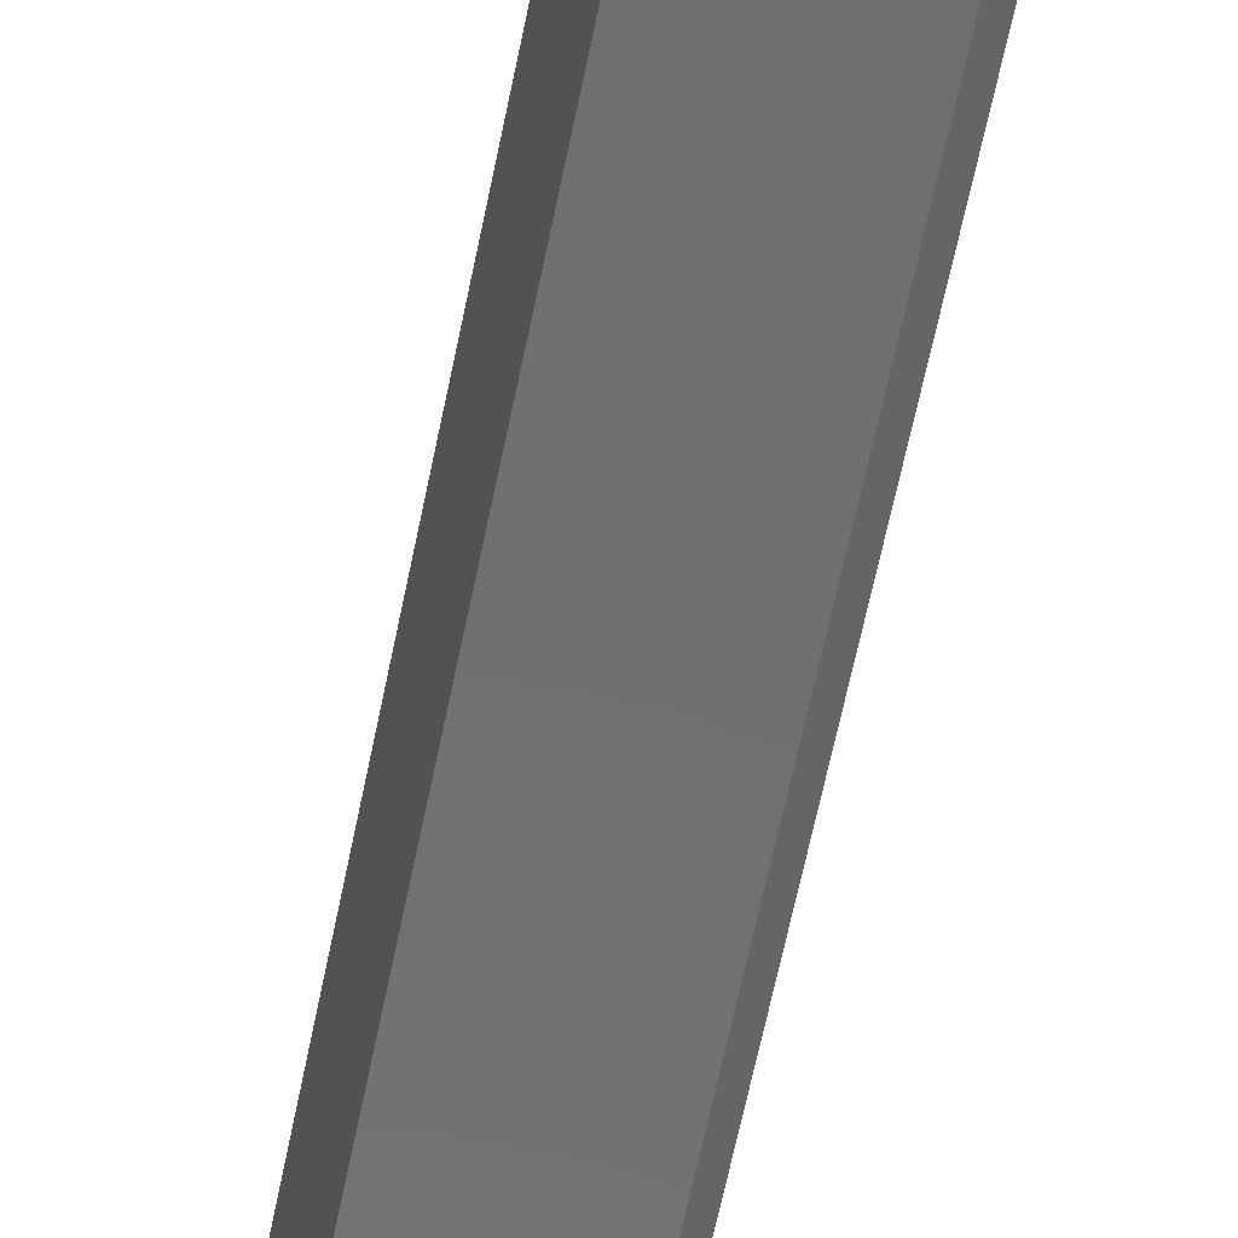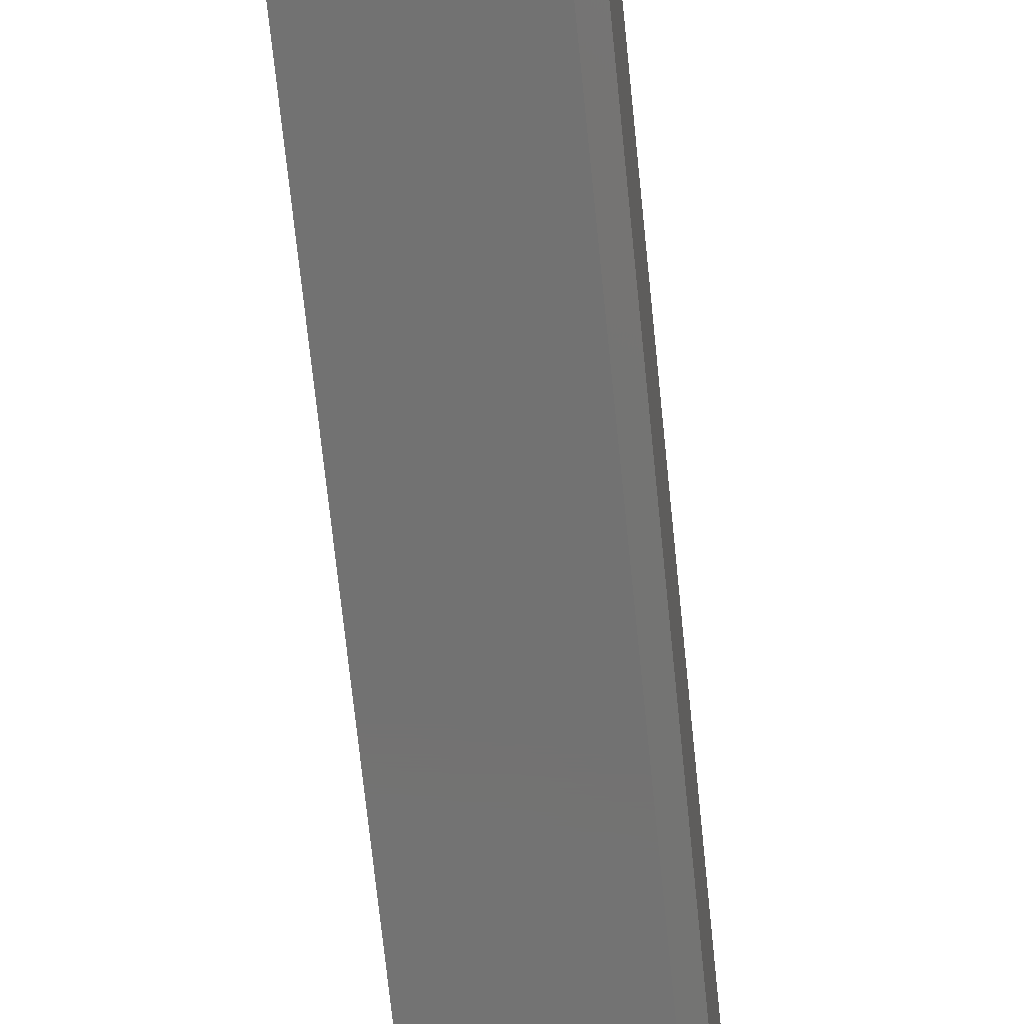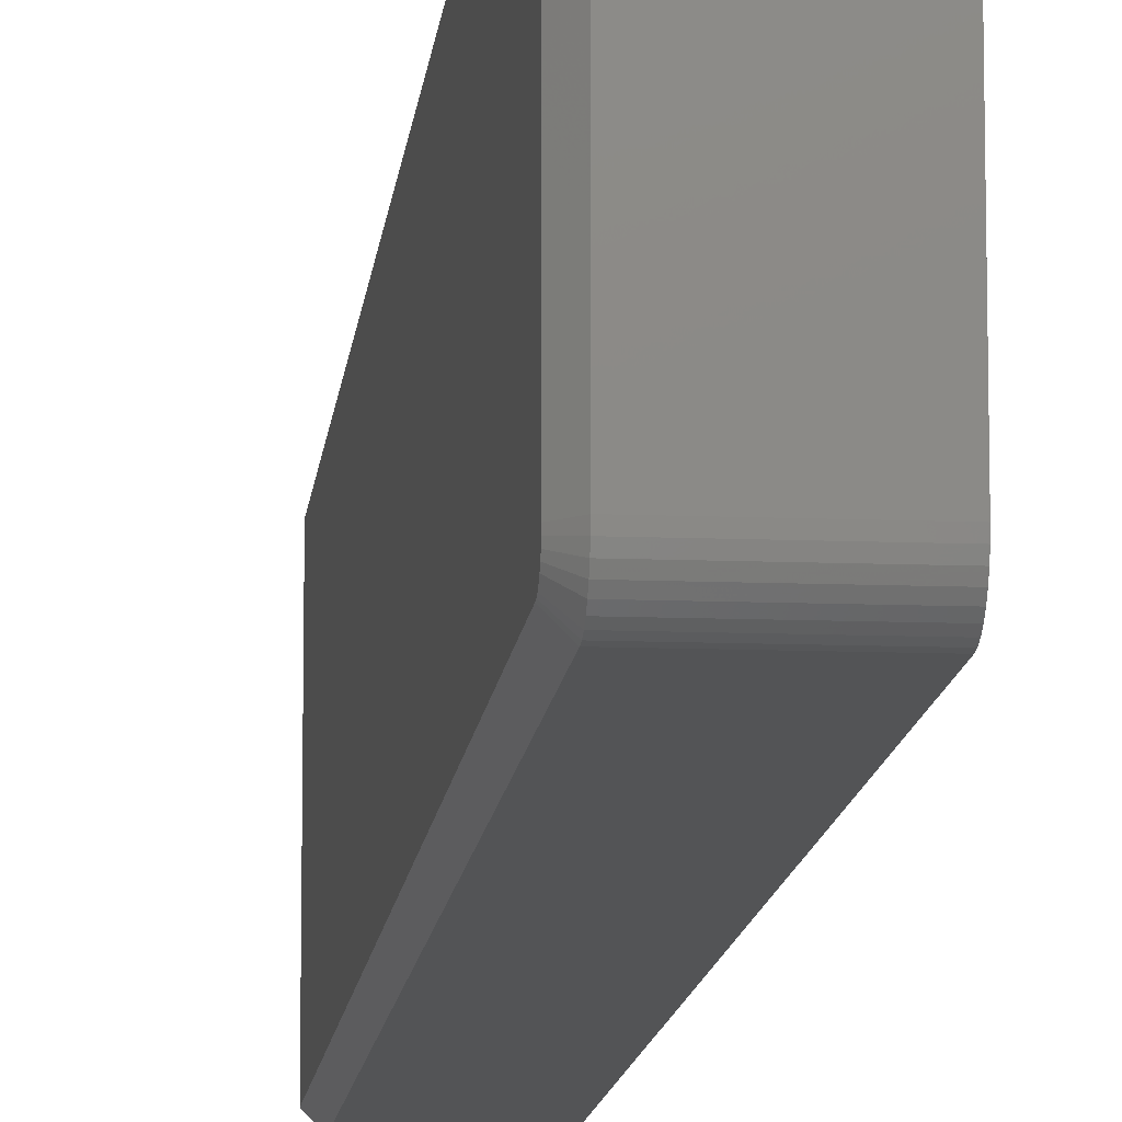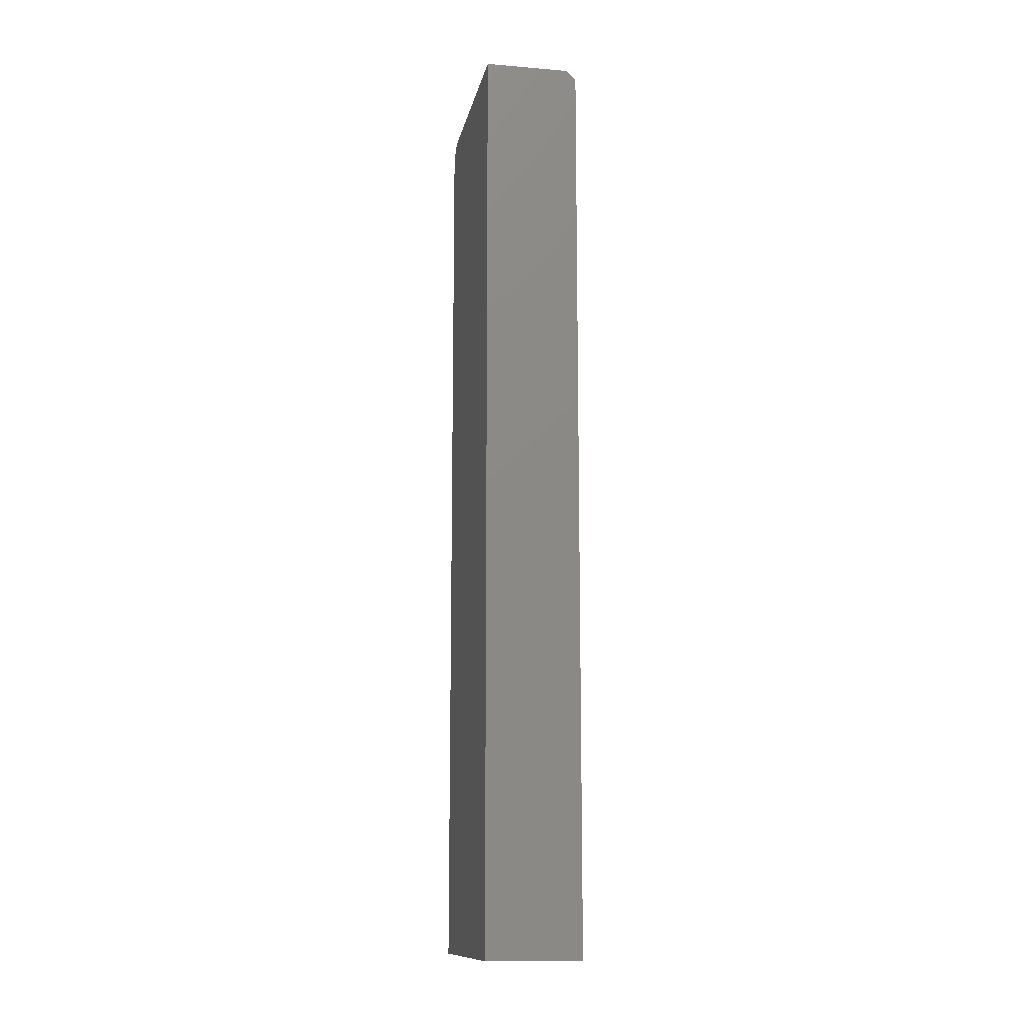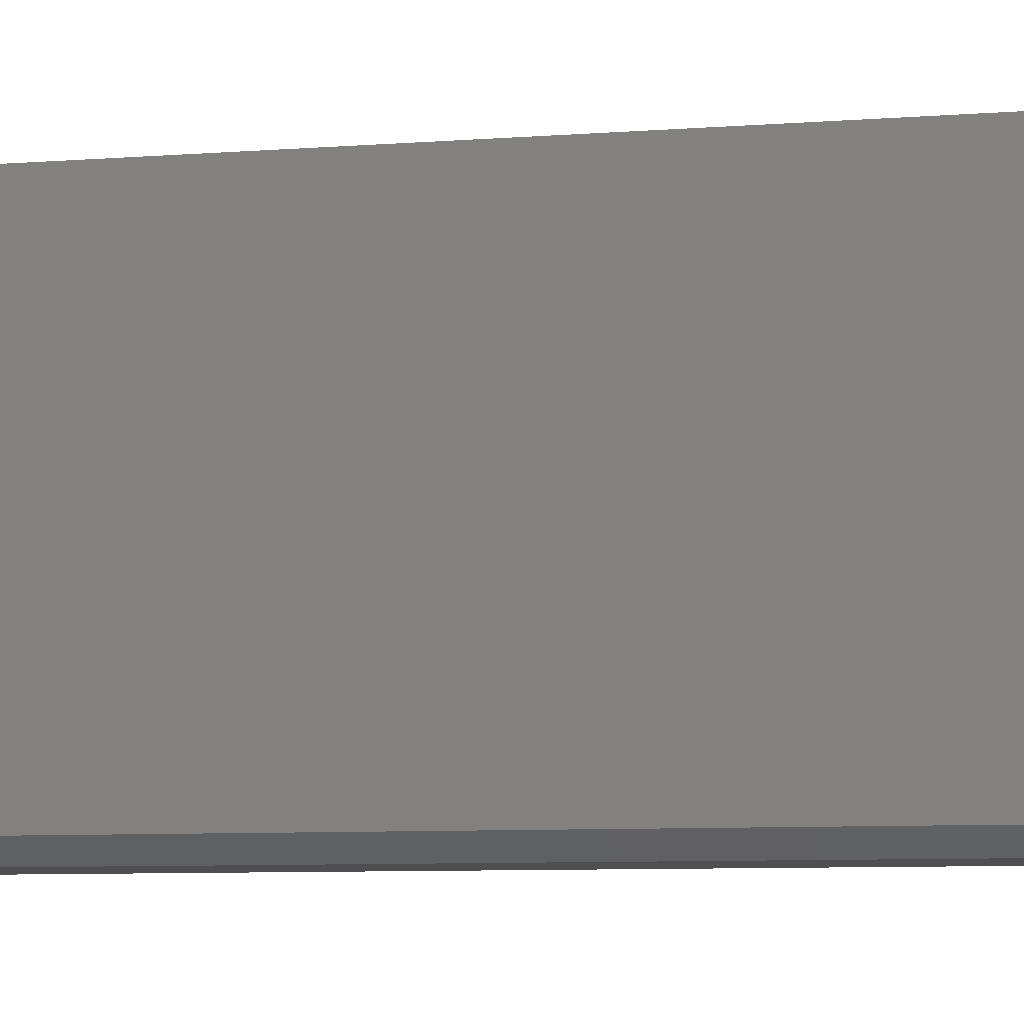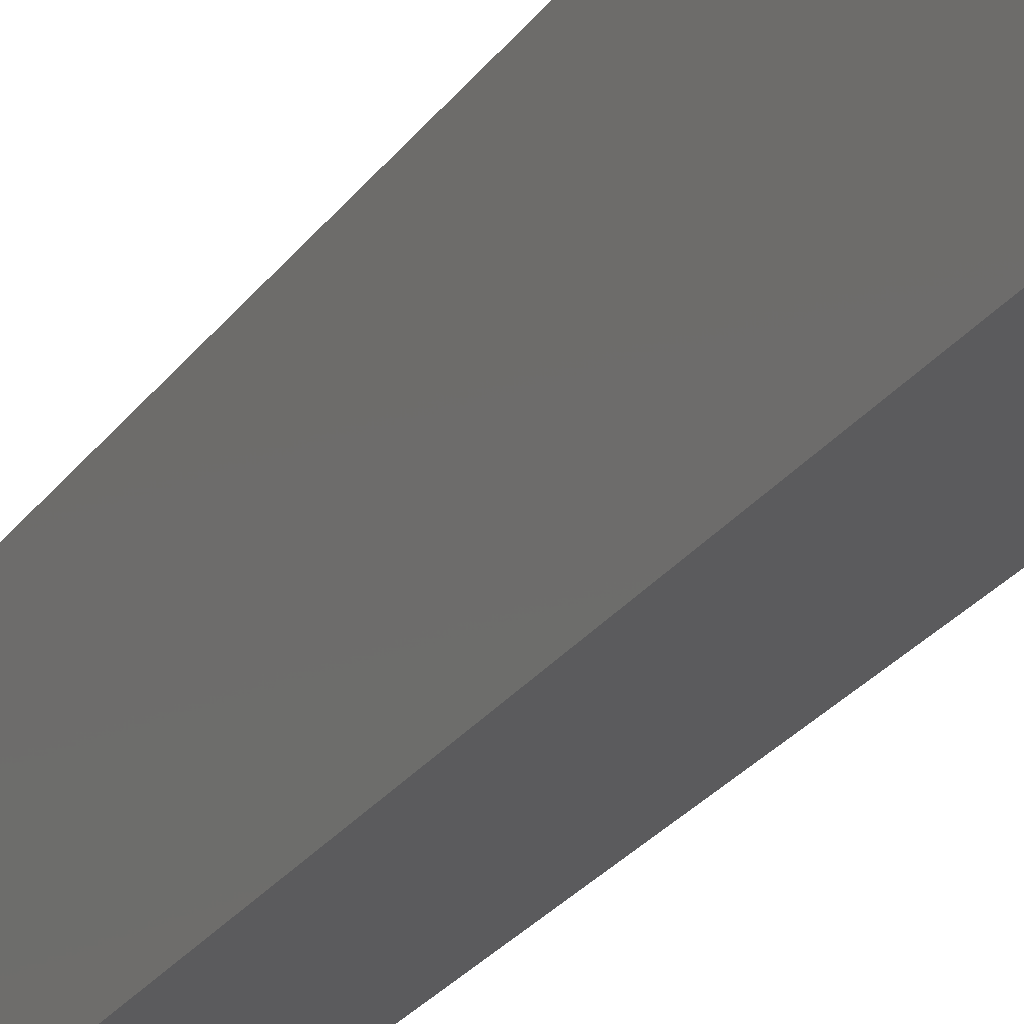
<metadata>
{"format":"stl","ext":"stl","renderer":"f3d","projection":"perspective","resolution":1024,"background":"white","views":[{"elev":-61.5,"azim":-11.3,"up":"+Z"},{"elev":-64.2,"azim":5.6,"up":"+Z"},{"elev":-11.8,"azim":174.5,"up":"+Z"},{"elev":-12.5,"azim":-11.0,"up":"+Y"},{"elev":-4.9,"azim":109.1,"up":"+Z"},{"elev":-26.8,"azim":-28.0,"up":"+Z"}]}
</metadata>
<code>
# stl→obj: 35 verts, 66 faces
v -0.07031 0.75 -0.09375
v 0.06916 0.75 -0.09375
v -0.07031 0.7492 -0.1014
v 0.06916 0.7492 -0.1014
v -0.07031 0.747 -0.1087
v 0.06916 0.747 -0.1087
v -0.07031 0.7434 -0.1155
v 0.06916 0.7434 -0.1155
v -0.07031 0.7386 -0.1214
v 0.06916 0.7386 -0.1214
v -0.07031 0.7326 -0.1262
v 0.06916 0.7326 -0.1262
v -0.07031 0.7259 -0.1298
v 0.06916 0.7259 -0.1298
v -0.07031 0.7186 -0.1321
v 0.06916 0.7186 -0.1321
v -0.07031 0.7109 -0.1328
v 0.06916 0.7109 -0.1328
v -0.07031 0.75 0.2266
v 0.06916 0.75 0.2266
v 0.08479 0.7304 -0.1068
v 0.08479 0.7199 -0.1154
v 0.08479 0.724 -0.1132
v 0.08479 0.7275 -0.1103
v 0.08479 -0.75 0.2266
v 0.08479 -0.75 -0.1172
v 0.08479 0.7109 -0.1172
v 0.08479 0.7155 -0.1167
v 0.08479 0.7344 0.2266
v 0.08479 0.7326 -0.1027
v 0.08479 0.7339 -0.09832
v 0.08479 0.7344 -0.09375
v -0.07031 -0.75 -0.1328
v 0.06916 -0.75 -0.1328
v -0.07031 -0.75 0.2266
f 1 2 3
f 3 2 4
f 3 4 5
f 5 4 6
f 5 6 7
f 7 6 8
f 7 8 9
f 9 8 10
f 9 10 11
f 11 10 12
f 11 12 13
f 13 12 14
f 13 14 15
f 15 14 16
f 15 16 17
f 17 16 18
f 1 19 2
f 2 19 20
f 21 22 23
f 21 23 24
f 25 26 27
f 25 27 28
f 25 28 29
f 28 22 21
f 28 21 30
f 28 30 31
f 28 31 32
f 28 32 29
f 17 18 33
f 33 18 34
f 25 35 26
f 26 35 33
f 26 33 34
f 35 25 19
f 19 25 29
f 19 29 20
f 27 26 18
f 18 26 34
f 32 2 29
f 29 2 20
f 32 31 2
f 31 4 2
f 18 16 27
f 16 28 27
f 16 14 22
f 28 16 22
f 12 10 23
f 23 14 12
f 22 14 23
f 8 6 30
f 21 8 30
f 21 24 8
f 31 6 4
f 30 6 31
f 24 23 10
f 10 8 24
f 1 5 19
f 1 3 5
f 9 11 13
f 35 19 15
f 35 15 17
f 35 17 33
f 15 19 5
f 15 5 7
f 15 7 9
f 15 9 13

</code>
